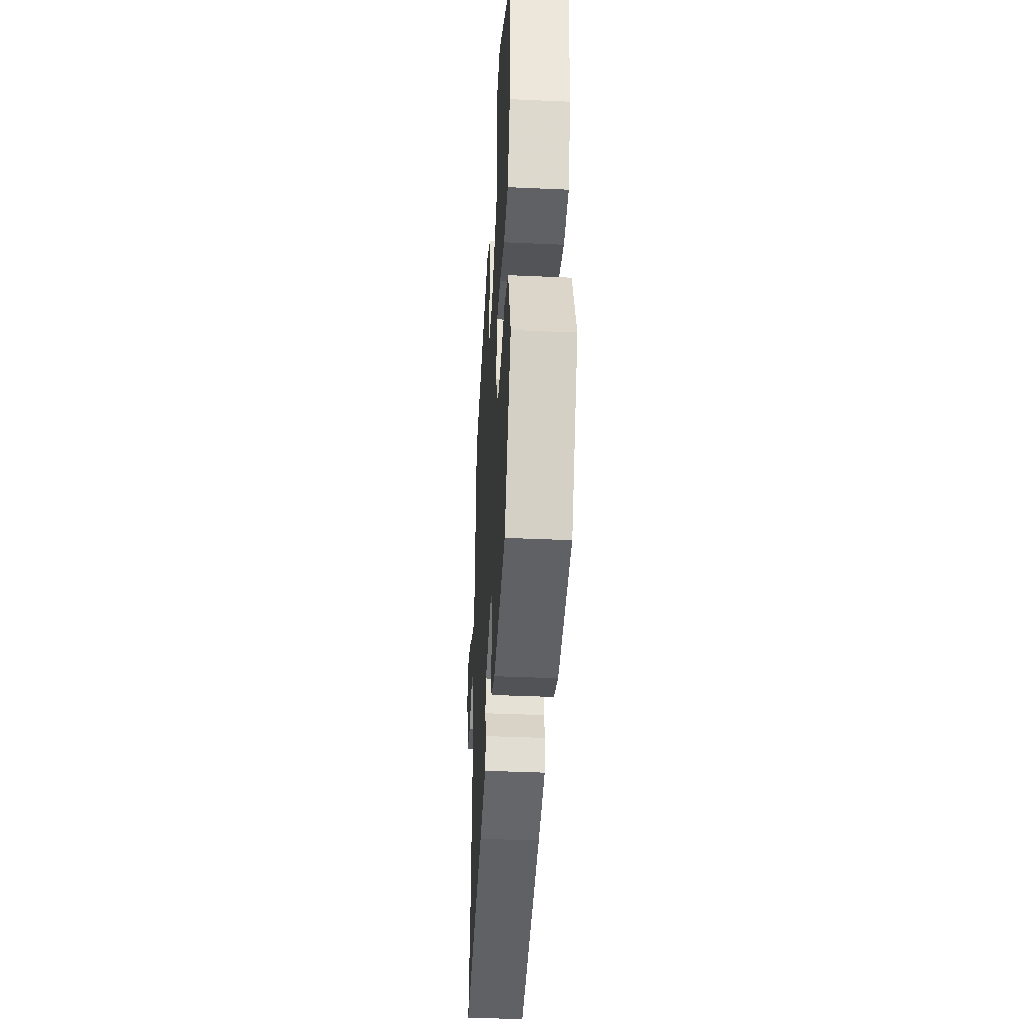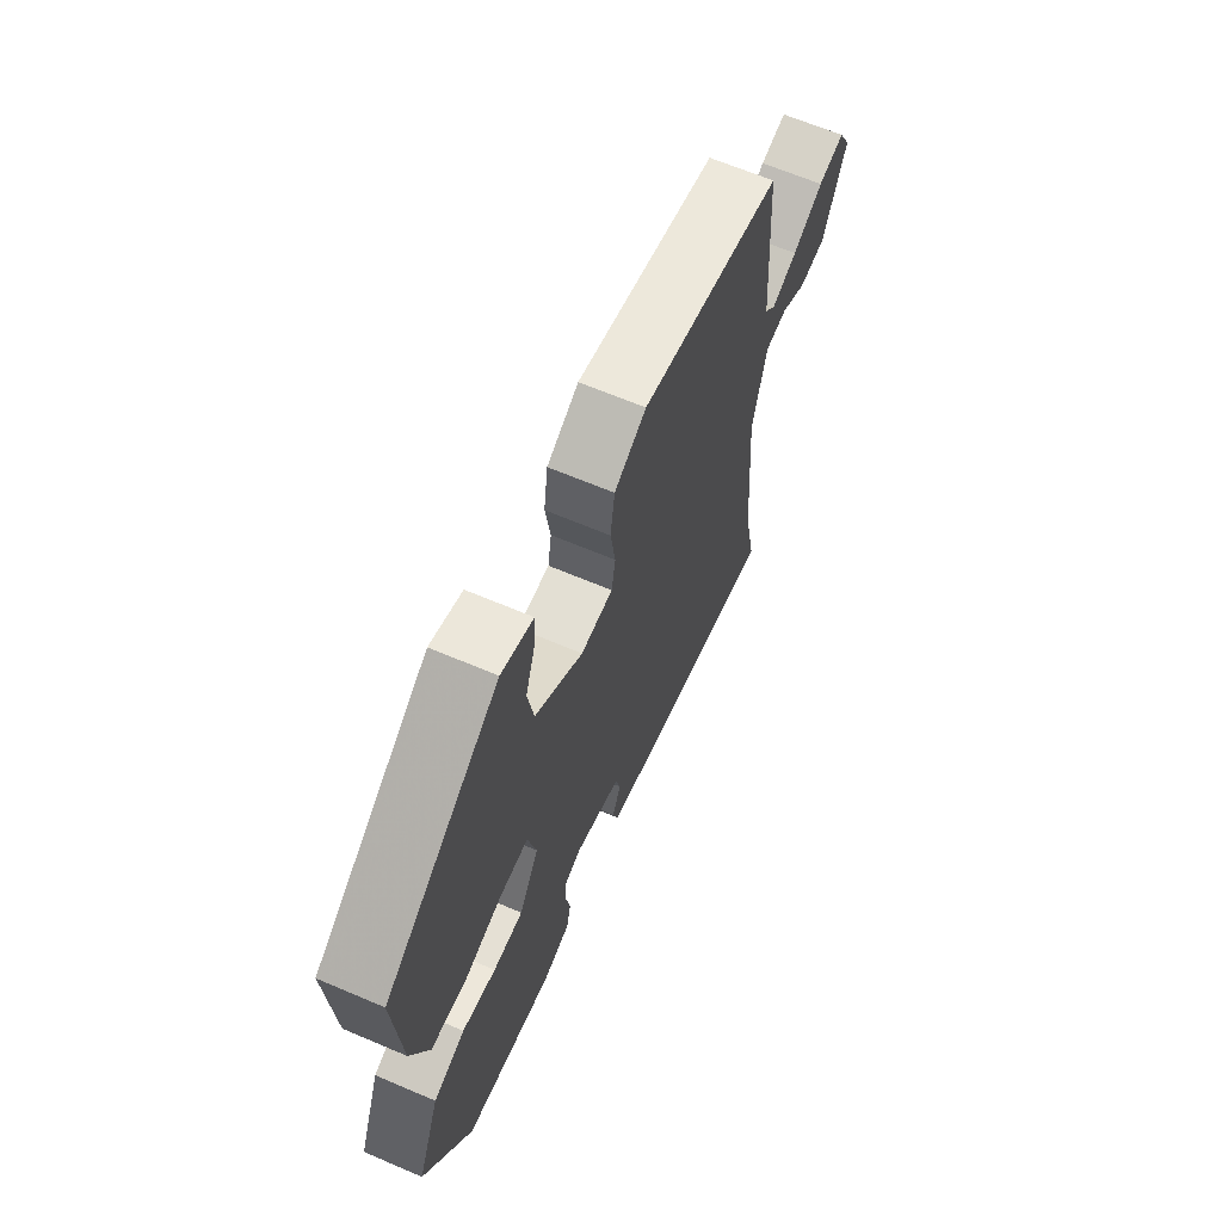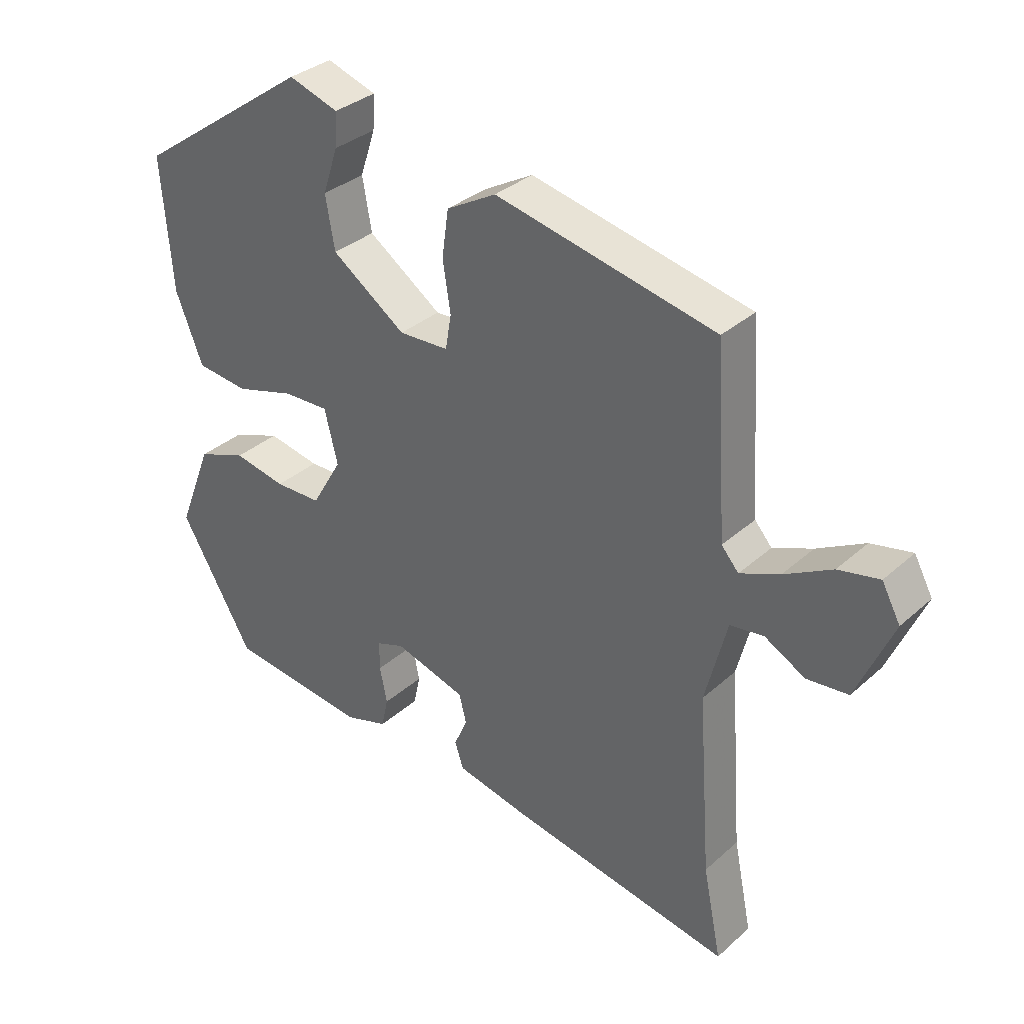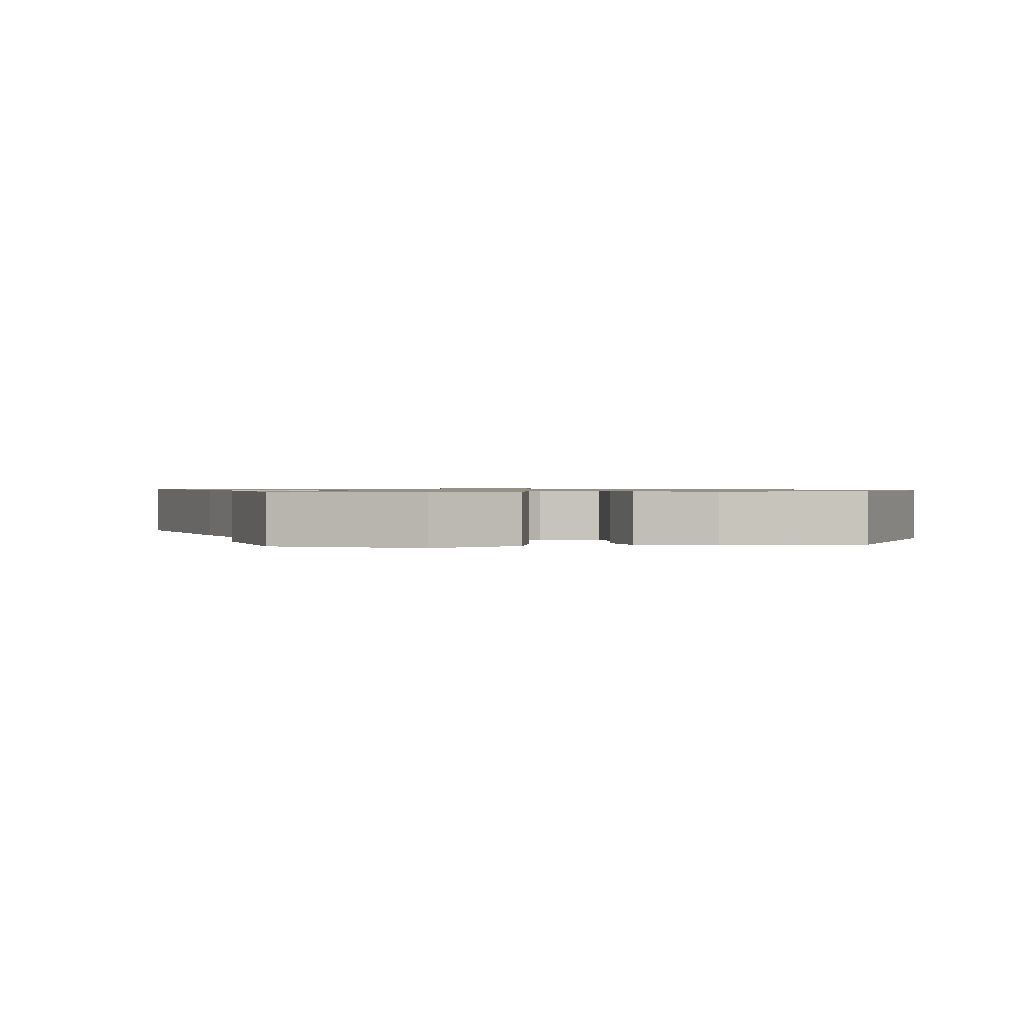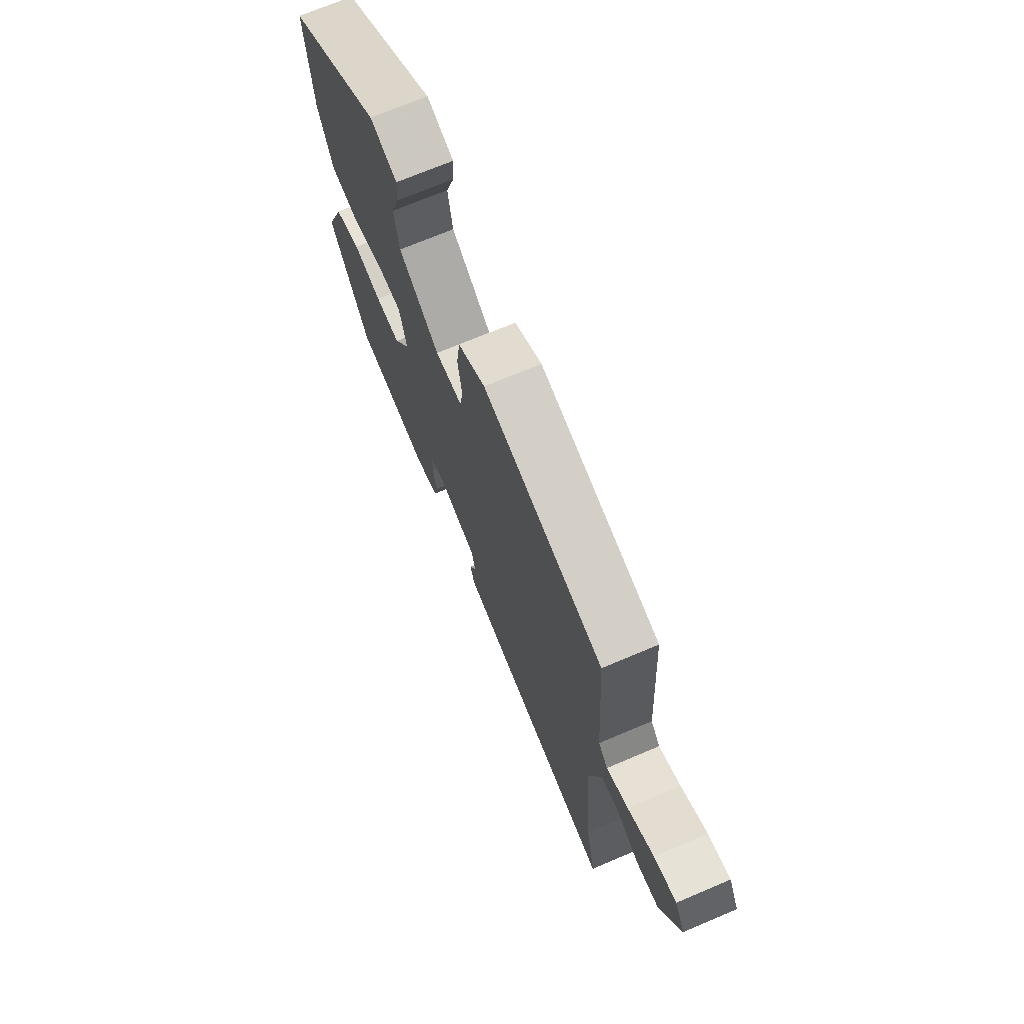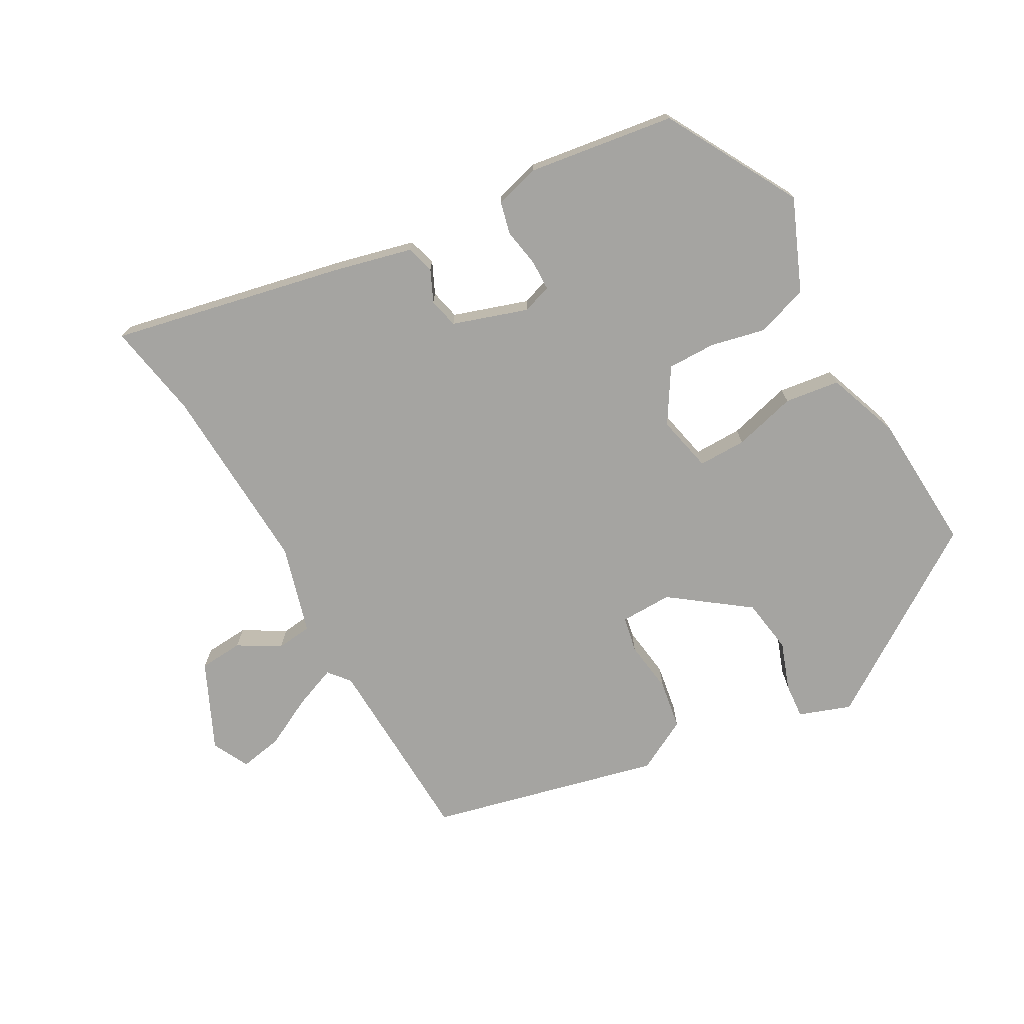
<metadata>
{"format":"obj","ext":"obj","renderer":"f3d","projection":"perspective","resolution":1024,"background":"white","views":[{"elev":-39.1,"azim":-93.2,"up":"+Z"},{"elev":64.5,"azim":-66.7,"up":"+Z"},{"elev":33.3,"azim":39.6,"up":"+Z"},{"elev":0.9,"azim":-102.8,"up":"+Y"},{"elev":70.7,"azim":67.0,"up":"+Z"},{"elev":-73.2,"azim":-152.1,"up":"+Y"}]}
</metadata>
<code>
v 0.459 0.07 0.38
v 0.477 0.07 0.101
v 0.503 0.07 0.071
v 0.563 0.07 0.096
v 0.635 0.07 0.135
v 0.697 0.07 0.148
v 0.725 0.07 0.096
v 0.67 0.07 -0.03
v 0.607 0.07 -0.036
v 0.546 0.07 -0.002
v 0.495 0.07 -0.009
v 0.462 0.07 -0.137
v 0.482 0.07 -0.411
v 0.51 0.07 -0.549
v 0.173 0.07 -0.485
v 0.062 0.07 -0.46
v 0.049 0.07 -0.42
v 0.069 0.07 -0.374
v 0.058 0.07 -0.331
v -0.05 0.07 -0.298
v -0.092 0.07 -0.313
v -0.092 0.07 -0.357
v -0.081 0.07 -0.412
v -0.091 0.07 -0.458
v -0.156 0.07 -0.478
v -0.367 0.07 -0.452
v -0.478 0.07 -0.262
v -0.426 0.07 -0.13
v -0.352 0.07 -0.103
v -0.273 0.07 -0.119
v -0.203 0.07 -0.118
v -0.157 0.07 -0.04
v -0.177 0.07 0.041
v -0.246 0.07 0.039
v -0.336 0.07 0.013
v -0.415 0.07 0.022
v -0.456 0.07 0.126
v -0.472 0.07 0.327
v -0.206 0.07 0.513
v -0.131 0.07 0.488
v -0.134 0.07 0.437
v -0.157 0.07 0.368
v -0.143 0.07 0.289
v -0.031 0.07 0.21
v 0.044 0.07 0.213
v 0.053 0.07 0.265
v 0.041 0.07 0.34
v 0.051 0.07 0.411
v 0.126 0.07 0.453
v 0.459 0 0.38
v 0.477 0 0.101
v 0.503 0 0.071
v 0.563 0 0.096
v 0.635 0 0.135
v 0.697 0 0.148
v 0.725 0 0.096
v 0.67 0 -0.03
v 0.607 0 -0.036
v 0.546 0 -0.002
v 0.495 0 -0.009
v 0.462 0 -0.137
v 0.482 0 -0.411
v 0.51 0 -0.549
v 0.173 0 -0.485
v 0.062 0 -0.46
v 0.049 0 -0.42
v 0.069 0 -0.374
v 0.058 0 -0.331
v -0.05 0 -0.298
v -0.092 0 -0.313
v -0.092 0 -0.357
v -0.081 0 -0.412
v -0.091 0 -0.458
v -0.156 0 -0.478
v -0.367 0 -0.452
v -0.478 0 -0.262
v -0.426 0 -0.13
v -0.352 0 -0.103
v -0.273 0 -0.119
v -0.203 0 -0.118
v -0.157 0 -0.04
v -0.177 0 0.041
v -0.246 0 0.039
v -0.336 0 0.013
v -0.415 0 0.022
v -0.456 0 0.126
v -0.472 0 0.327
v -0.206 0 0.513
v -0.131 0 0.488
v -0.134 0 0.437
v -0.157 0 0.368
v -0.143 0 0.289
v -0.031 0 0.21
v 0.044 0 0.213
v 0.053 0 0.265
v 0.041 0 0.34
v 0.051 0 0.411
v 0.126 0 0.453
f 46 47 48 49
f 45 46 49 1
f 39 40 41 42
f 39 42 43
f 38 39 43
f 37 38 43 44
f 34 35 36 37
f 33 34 37 44
f 27 28 29 30
f 27 30 31
f 26 27 31
f 25 26 31 32
f 22 23 24 25
f 21 22 25 32
f 15 16 17 18
f 13 14 15 18
f 12 13 18 19
f 11 12 19 20
f 7 8 9 10
f 7 10 11
f 4 5 6 7
f 3 4 7 11
f 2 3 11 20
f 45 1 2 20
f 32 33 44 45
f 20 21 32 45
f 98 97 96 95
f 50 98 95 94
f 91 90 89 88
f 92 91 88
f 92 88 87
f 93 92 87 86
f 86 85 84 83
f 93 86 83 82
f 79 78 77 76
f 80 79 76
f 80 76 75
f 81 80 75 74
f 74 73 72 71
f 81 74 71 70
f 67 66 65 64
f 67 64 63 62
f 68 67 62 61
f 69 68 61 60
f 59 58 57 56
f 60 59 56
f 56 55 54 53
f 60 56 53 52
f 69 60 52 51
f 69 51 50 94
f 94 93 82 81
f 94 81 70 69
f 1 50 51 2
f 2 51 52 3
f 3 52 53 4
f 4 53 54 5
f 5 54 55 6
f 6 55 56 7
f 7 56 57 8
f 8 57 58 9
f 9 58 59 10
f 10 59 60 11
f 11 60 61 12
f 12 61 62 13
f 13 62 63 14
f 14 63 64 15
f 15 64 65 16
f 16 65 66 17
f 17 66 67 18
f 18 67 68 19
f 19 68 69 20
f 20 69 70 21
f 21 70 71 22
f 22 71 72 23
f 23 72 73 24
f 24 73 74 25
f 25 74 75 26
f 26 75 76 27
f 27 76 77 28
f 28 77 78 29
f 29 78 79 30
f 30 79 80 31
f 31 80 81 32
f 32 81 82 33
f 33 82 83 34
f 34 83 84 35
f 35 84 85 36
f 36 85 86 37
f 37 86 87 38
f 38 87 88 39
f 39 88 89 40
f 40 89 90 41
f 41 90 91 42
f 42 91 92 43
f 43 92 93 44
f 44 93 94 45
f 45 94 95 46
f 46 95 96 47
f 47 96 97 48
f 48 97 98 49
f 49 98 50 1

</code>
